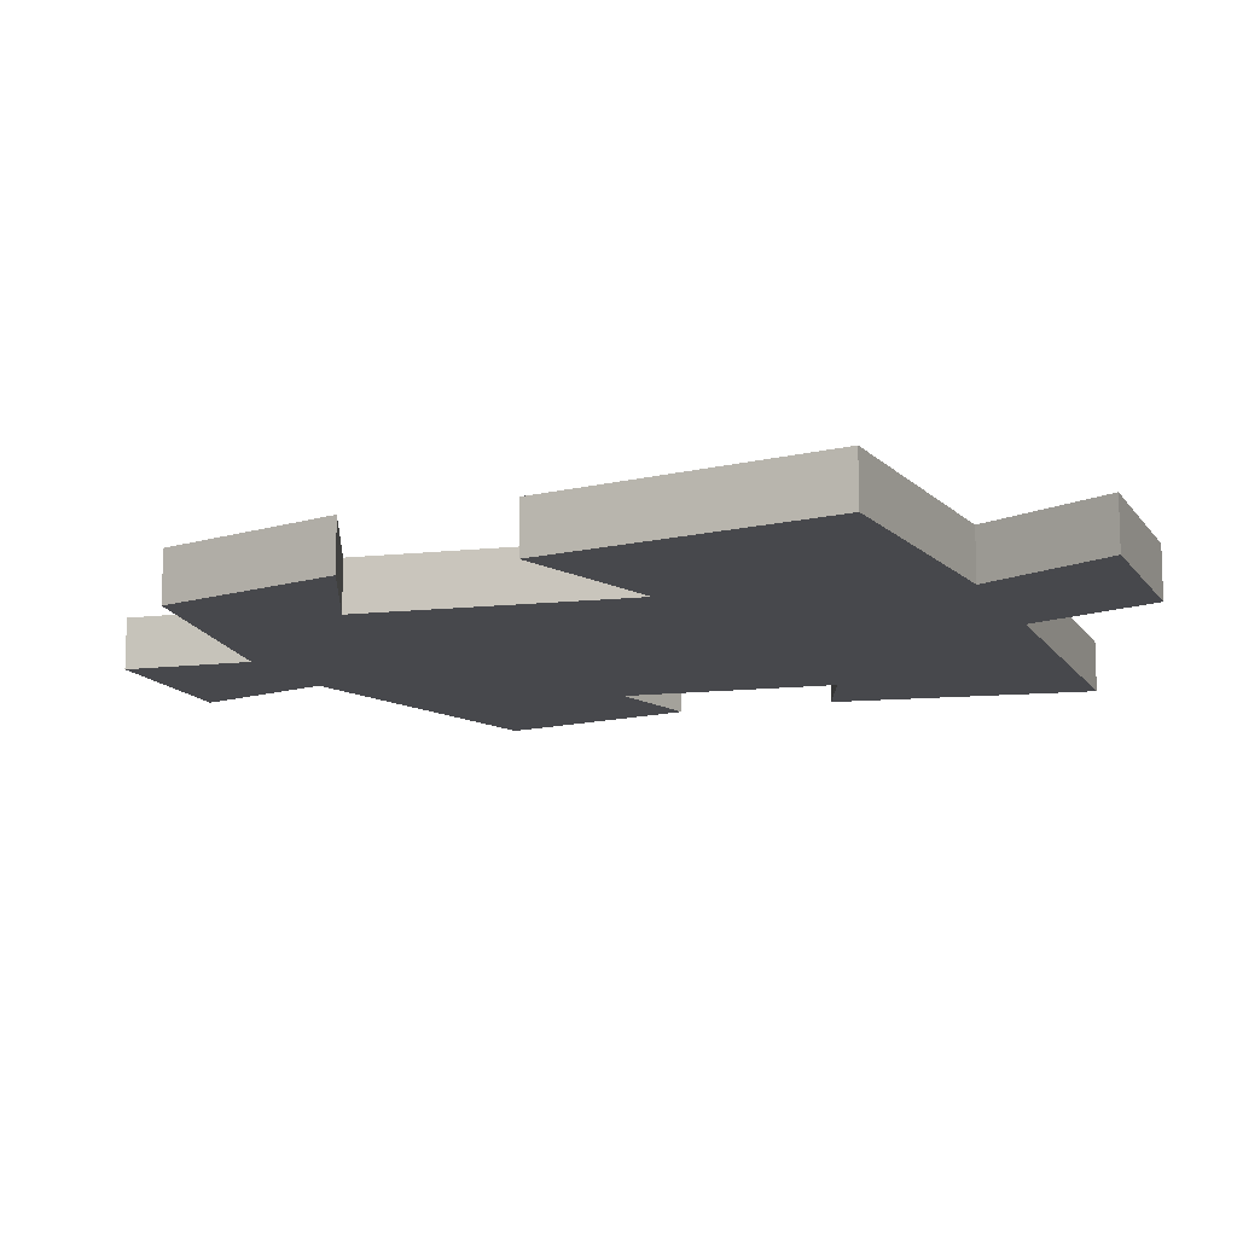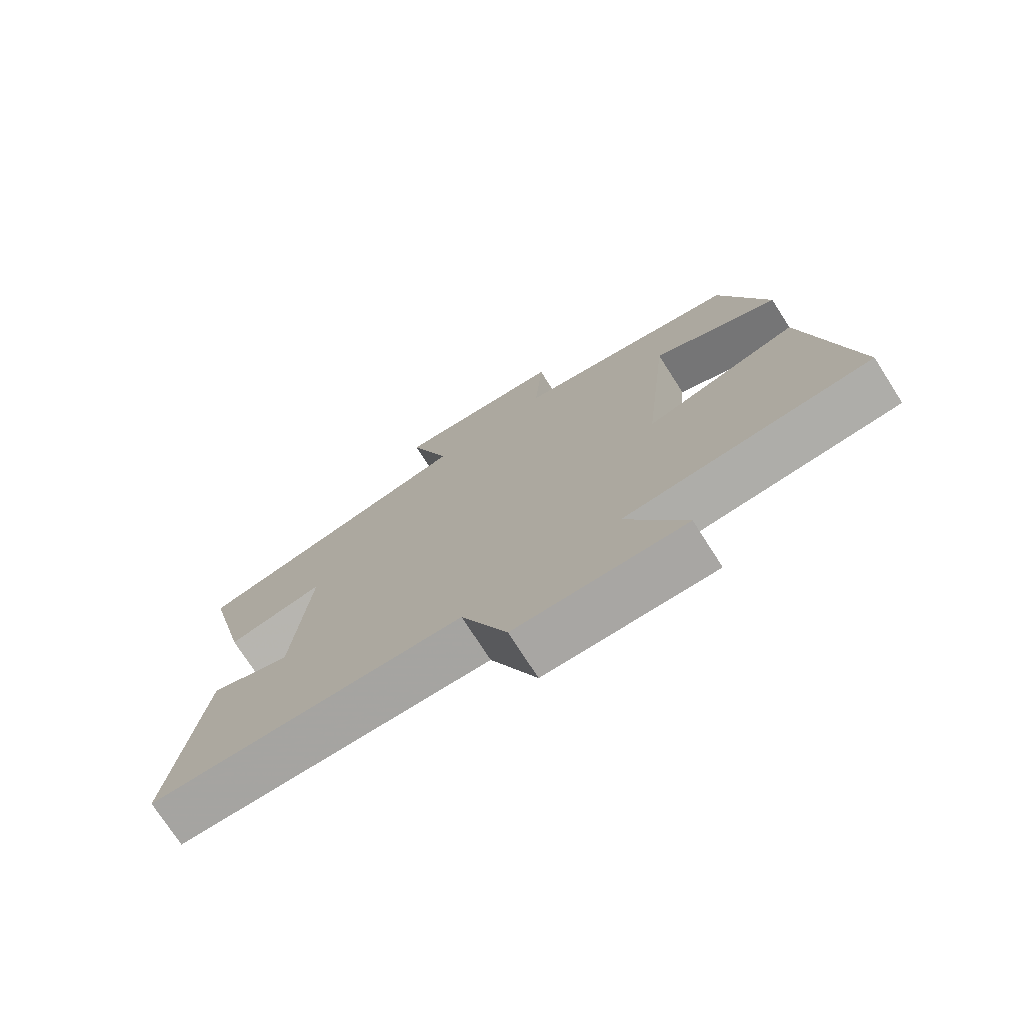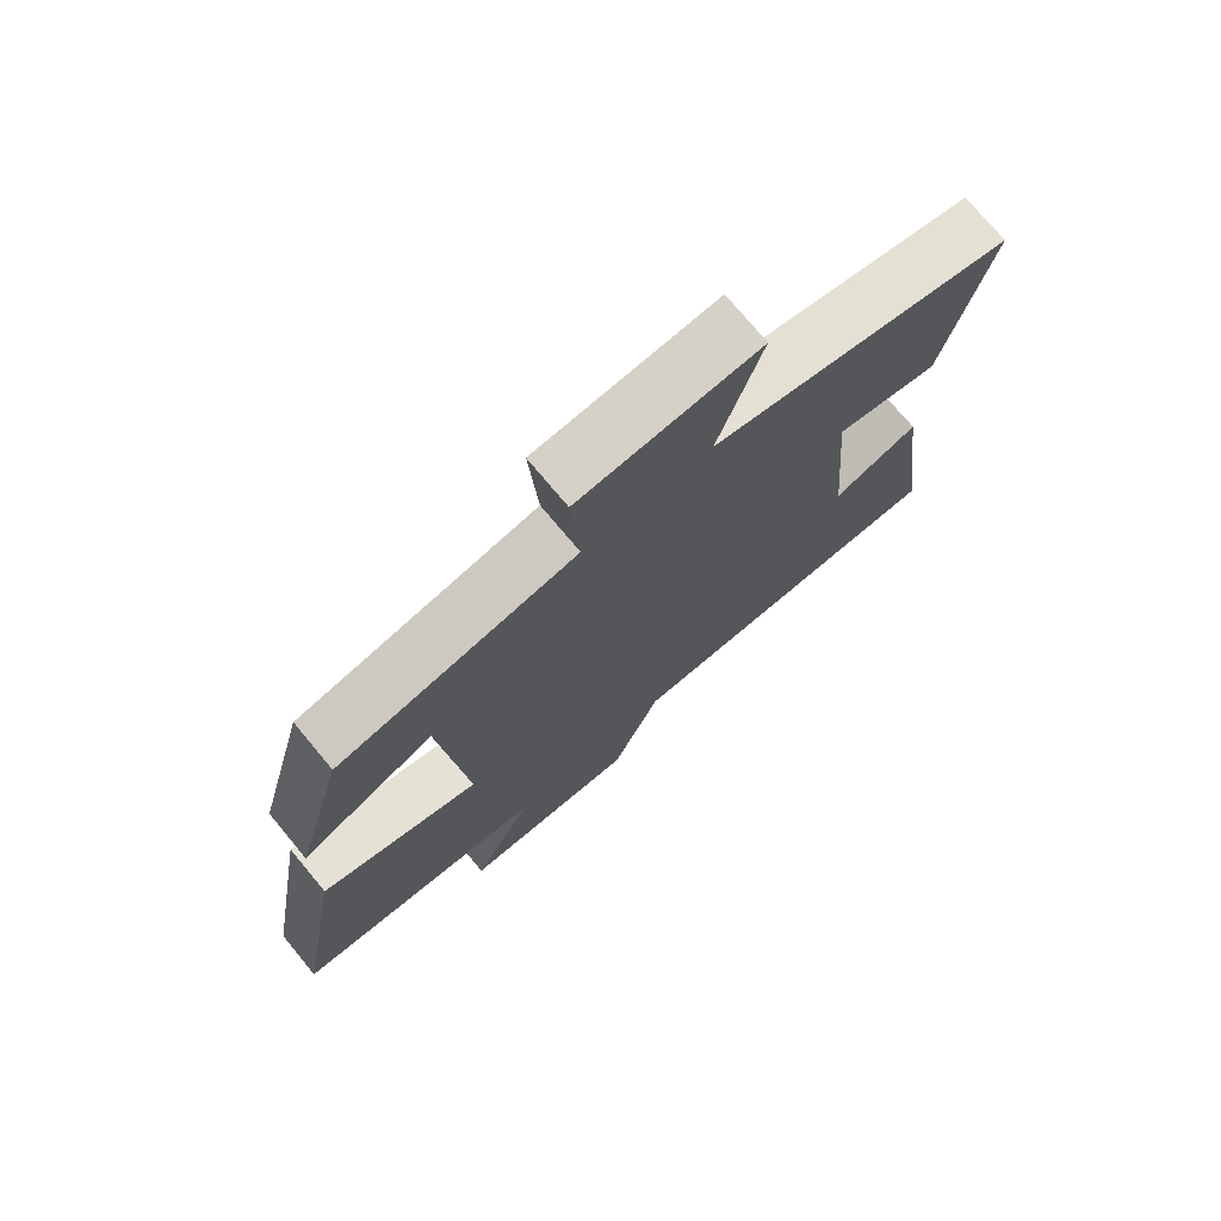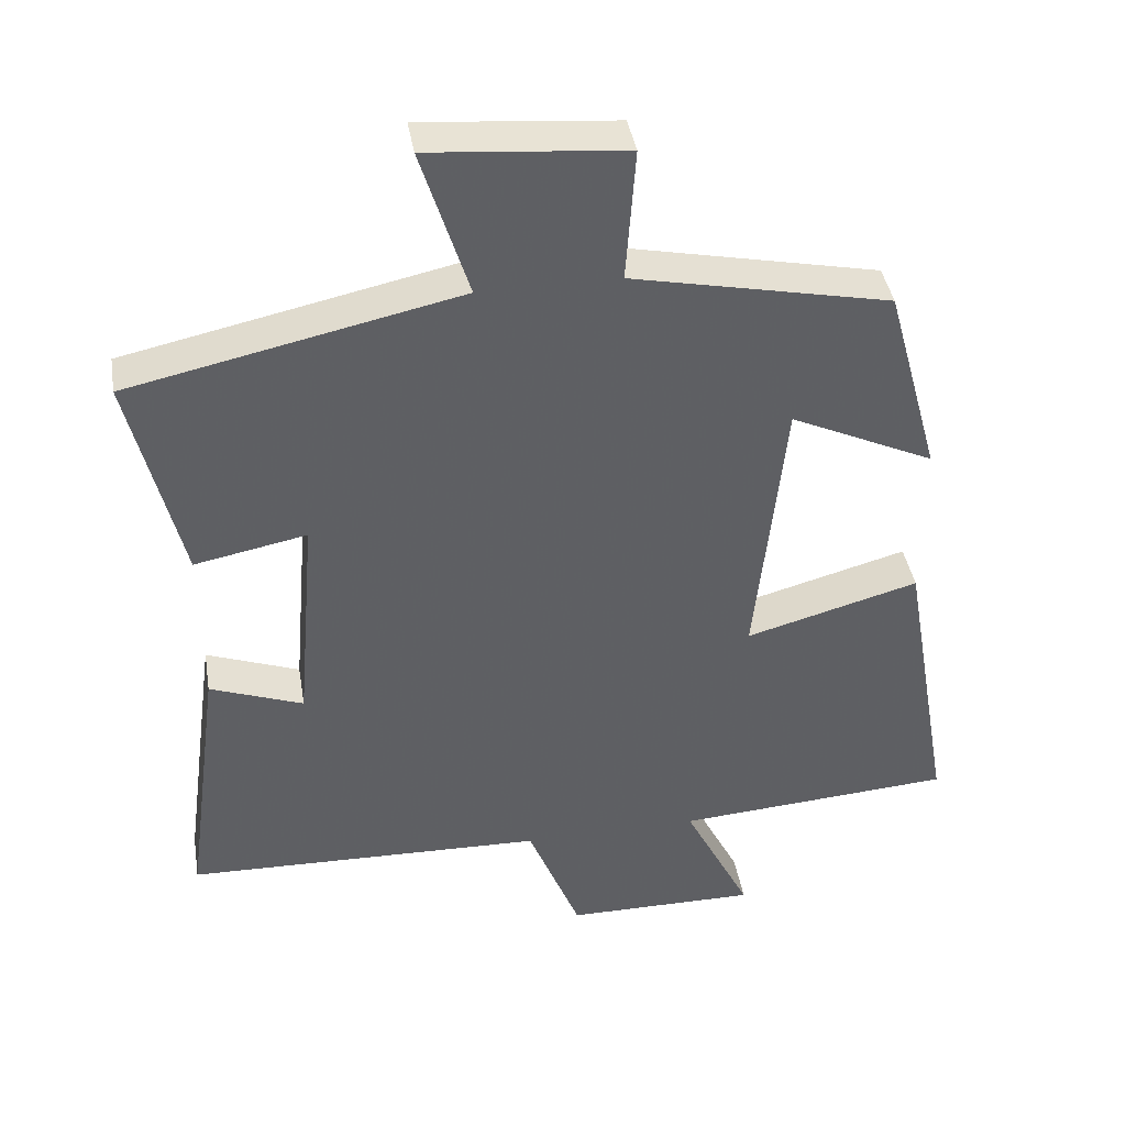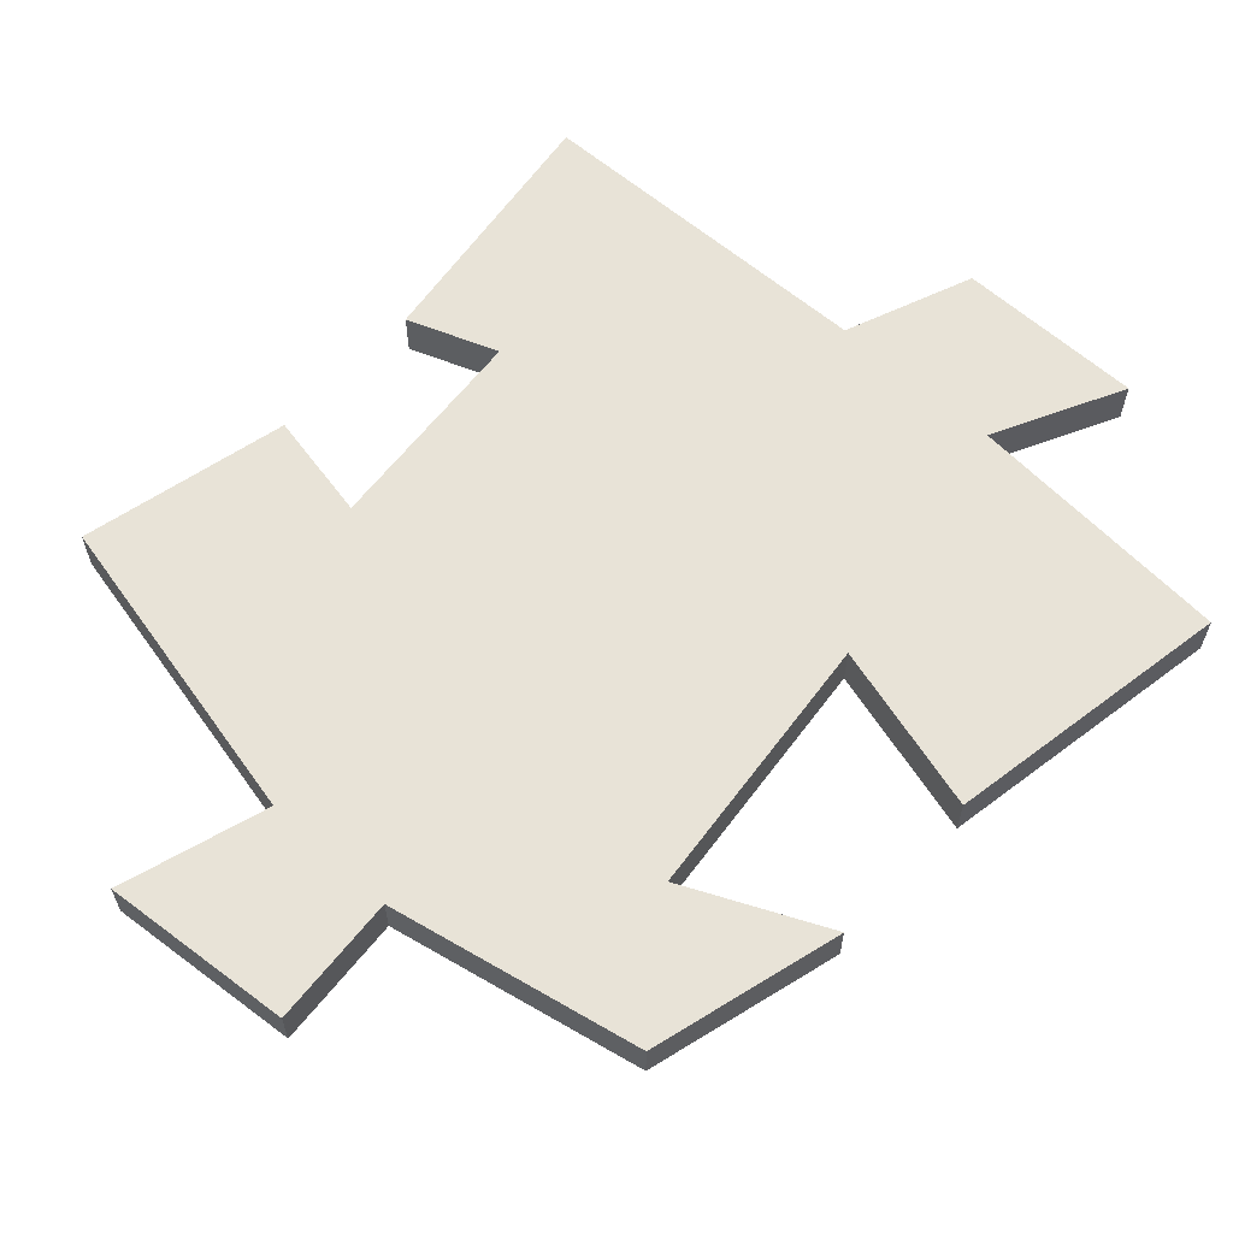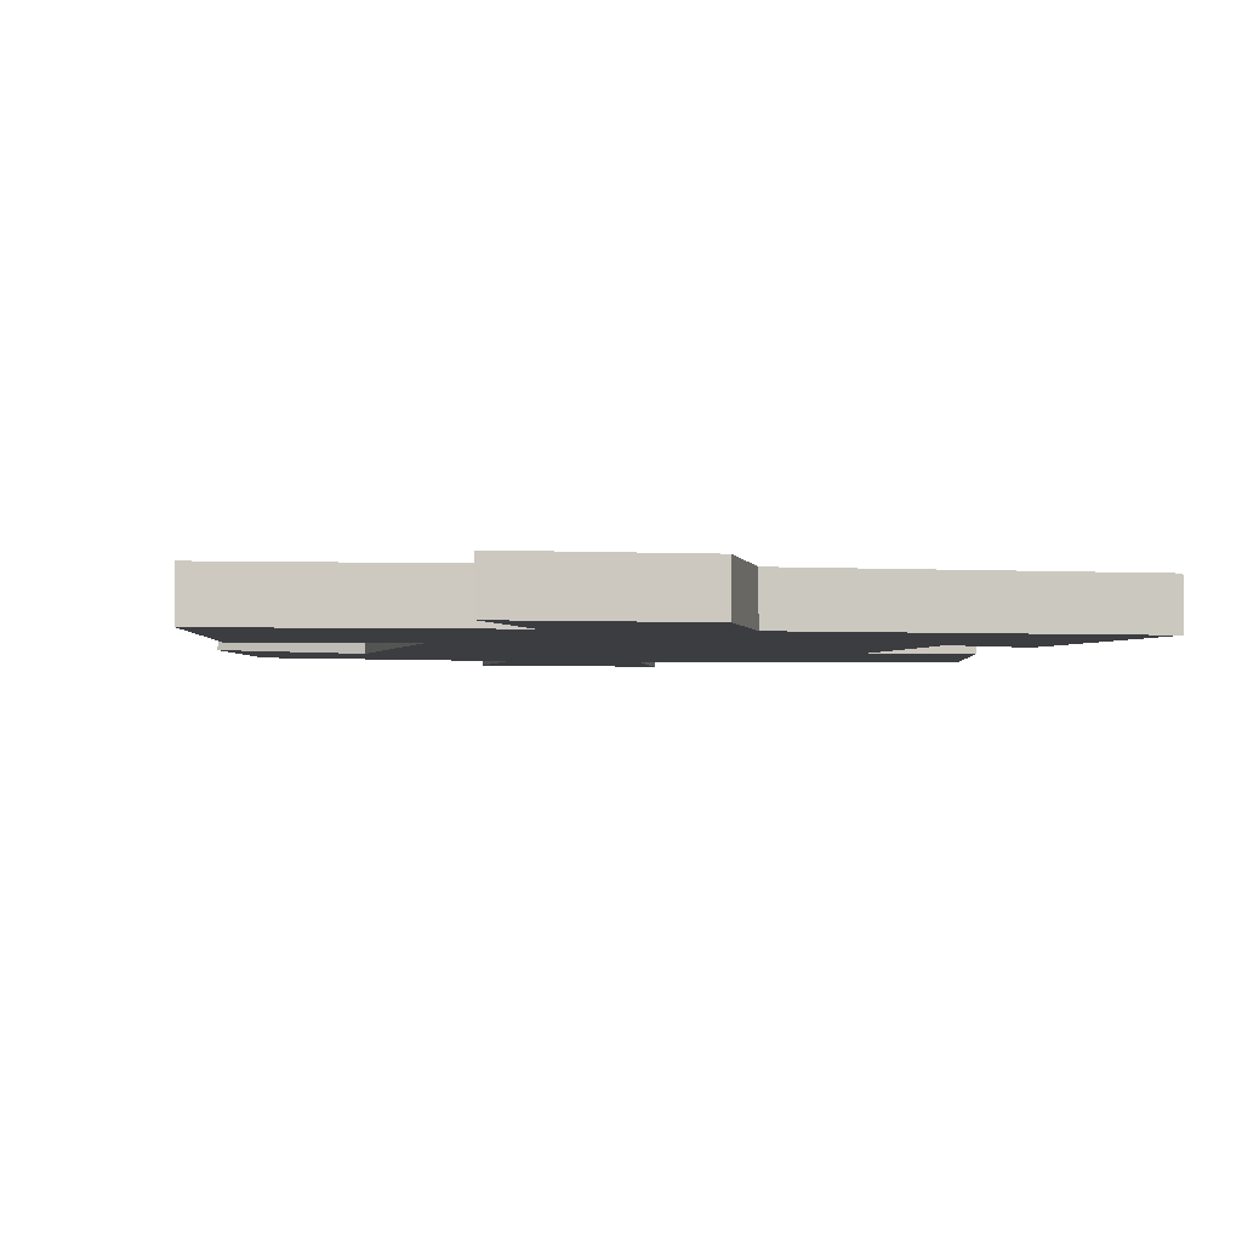
<metadata>
{"format":"obj","ext":"obj","renderer":"f3d","projection":"perspective","resolution":1024,"background":"white","views":[{"elev":-11.6,"azim":111.4,"up":"+Y"},{"elev":-74.6,"azim":32.7,"up":"+Z"},{"elev":74.1,"azim":140.2,"up":"+Z"},{"elev":40.8,"azim":-9.5,"up":"+Z"},{"elev":61.8,"azim":42.5,"up":"+Y"},{"elev":-2.8,"azim":169.3,"up":"+Y"}]}
</metadata>
<code>
v -0.55 0.07 -0.485
v -0.5 0.07 -0.116
v -0.372 0.07 -0.164
v -0.346 0.07 0.14
v -0.5 0.07 0.11
v -0.57 0.07 0.403
v -0.118 0.07 0.5
v -0.183 0.07 0.707
v 0.085 0.07 0.683
v 0.072 0.07 0.5
v 0.426 0.07 0.425
v 0.5 0.07 0.157
v 0.302 0.07 0.25
v 0.262 0.07 -0.132
v 0.5 0.07 -0.067
v 0.571 0.07 -0.474
v 0.189 0.07 -0.5
v 0.281 0.07 -0.683
v 0.017 0.07 -0.681
v -0.055 0.07 -0.5
v -0.55 0 -0.485
v -0.5 0 -0.116
v -0.372 0 -0.164
v -0.346 0 0.14
v -0.5 0 0.11
v -0.57 0 0.403
v -0.118 0 0.5
v -0.183 0 0.707
v 0.085 0 0.683
v 0.072 0 0.5
v 0.426 0 0.425
v 0.5 0 0.157
v 0.302 0 0.25
v 0.262 0 -0.132
v 0.5 0 -0.067
v 0.571 0 -0.474
v 0.189 0 -0.5
v 0.281 0 -0.683
v 0.017 0 -0.681
v -0.055 0 -0.5
f 17 18 19 20
f 17 20 1
f 16 17 1
f 15 16 1
f 14 15 1
f 13 14 1
f 10 11 12 13
f 10 13 1
f 7 8 9 10
f 6 7 10
f 5 6 10
f 4 5 10
f 3 4 10
f 3 10 1
f 1 2 3
f 40 39 38 37
f 21 40 37
f 21 37 36
f 21 36 35
f 21 35 34
f 21 34 33
f 33 32 31 30
f 21 33 30
f 30 29 28 27
f 30 27 26
f 30 26 25
f 30 25 24
f 30 24 23
f 21 30 23
f 23 22 21
f 1 21 22 2
f 2 22 23 3
f 3 23 24 4
f 4 24 25 5
f 5 25 26 6
f 6 26 27 7
f 7 27 28 8
f 8 28 29 9
f 9 29 30 10
f 10 30 31 11
f 11 31 32 12
f 12 32 33 13
f 13 33 34 14
f 14 34 35 15
f 15 35 36 16
f 16 36 37 17
f 17 37 38 18
f 18 38 39 19
f 19 39 40 20
f 20 40 21 1

</code>
